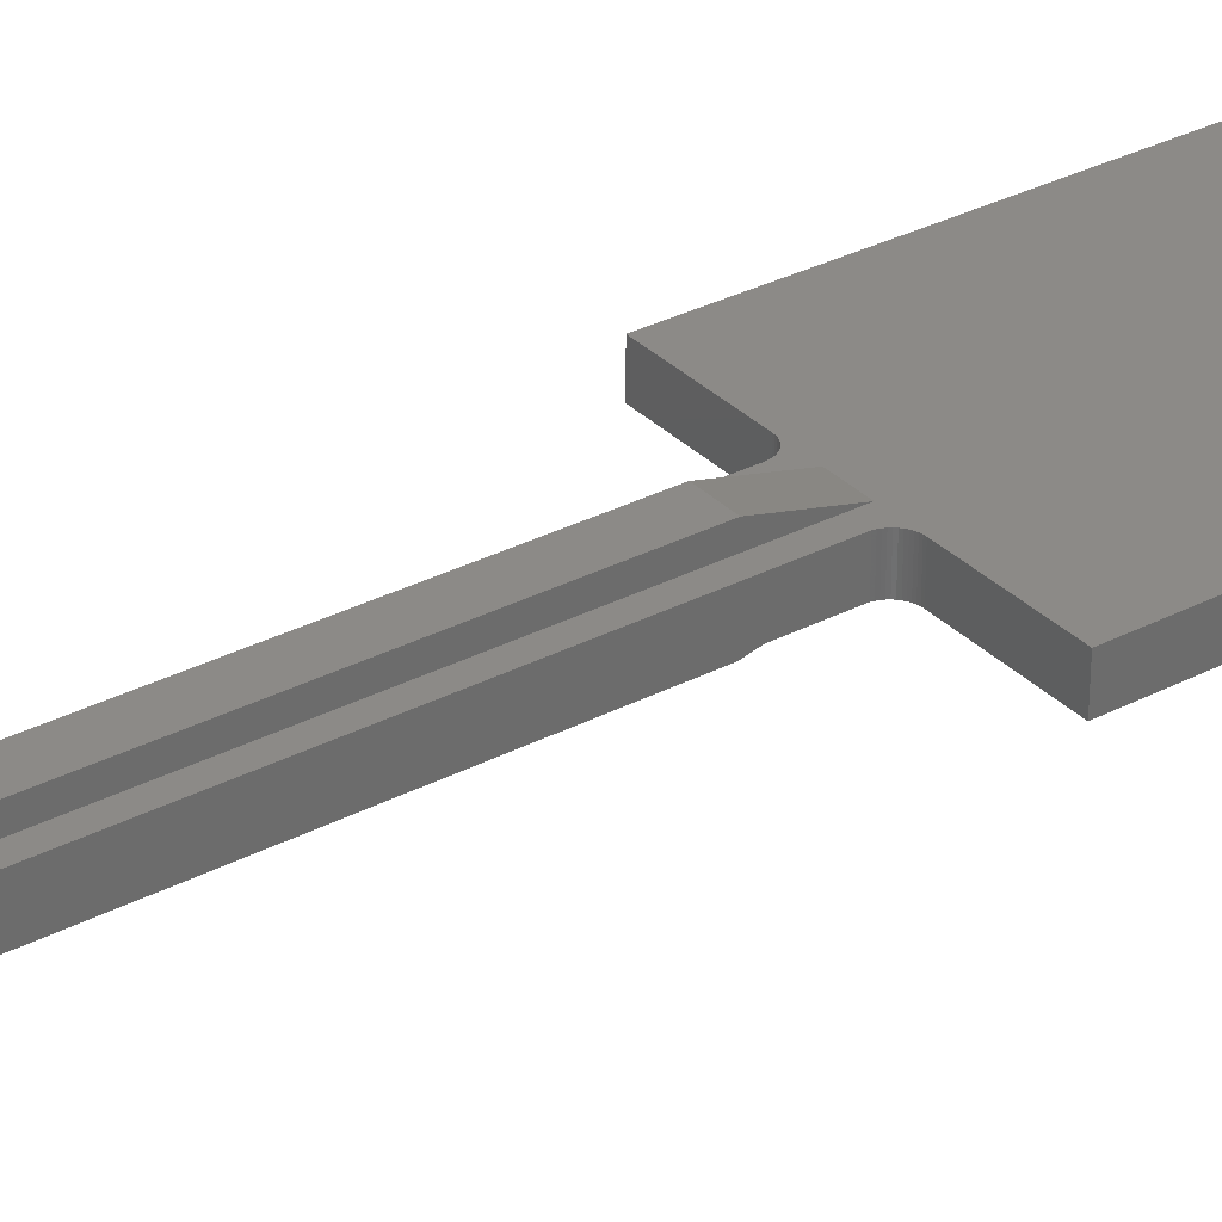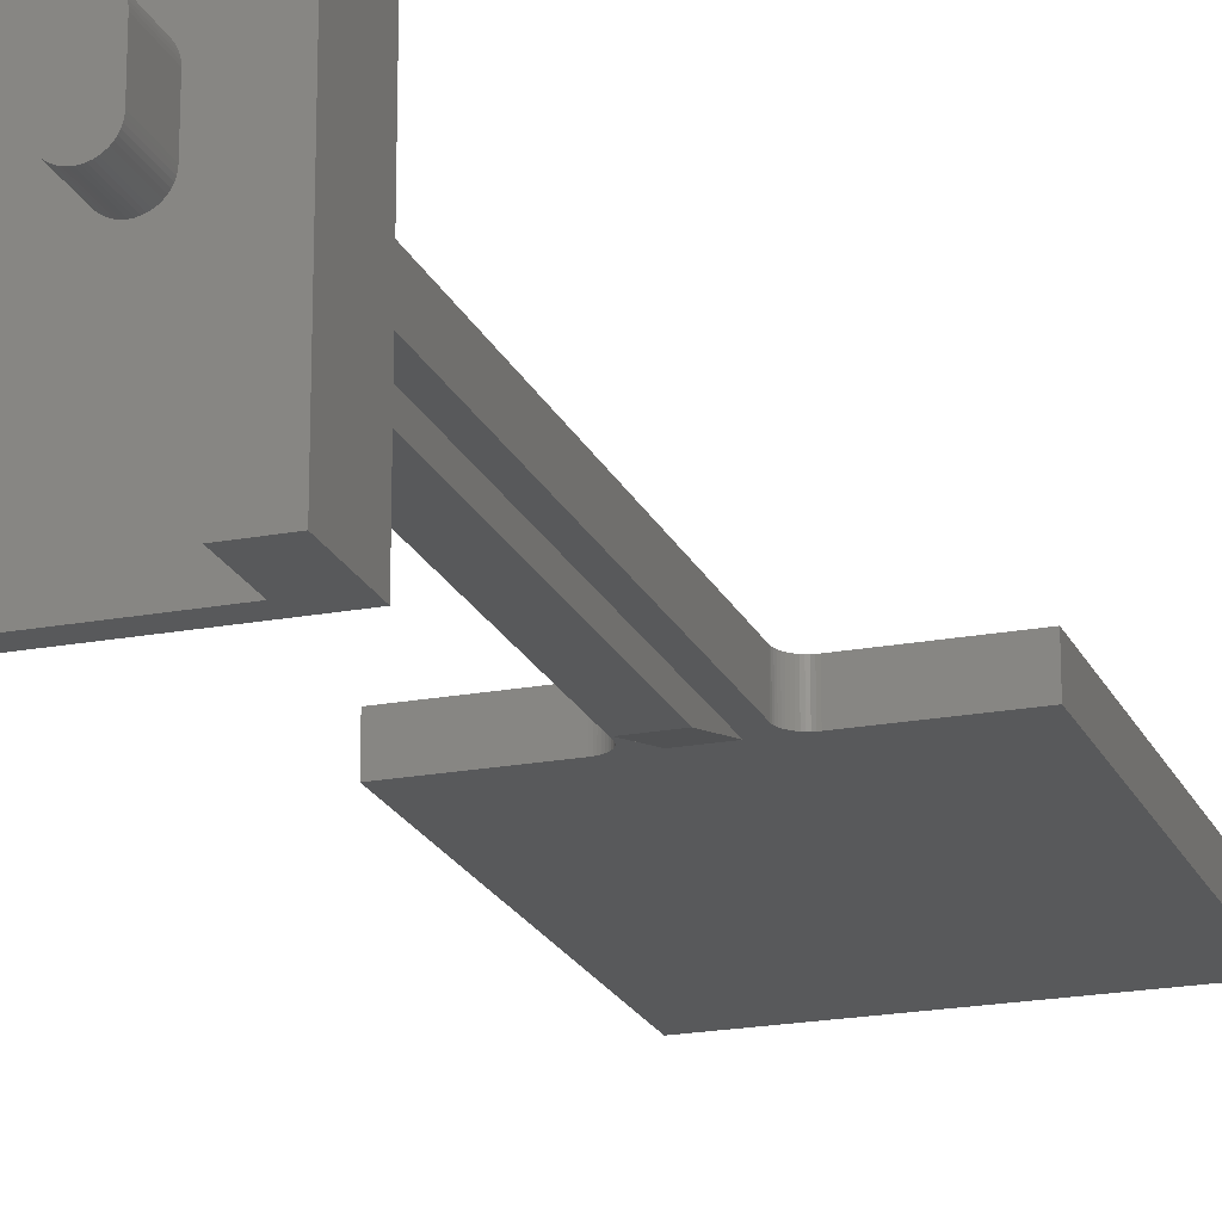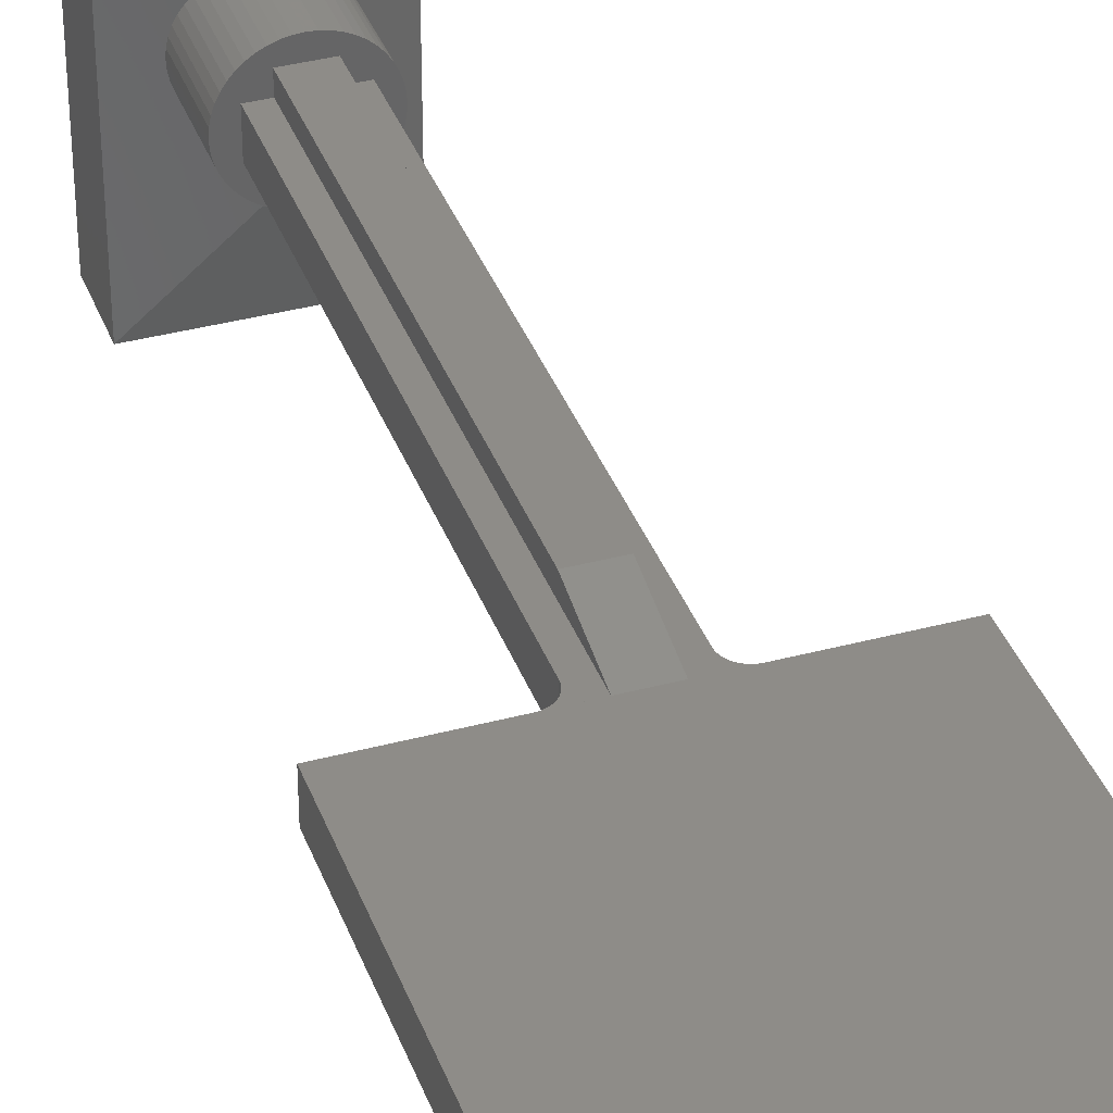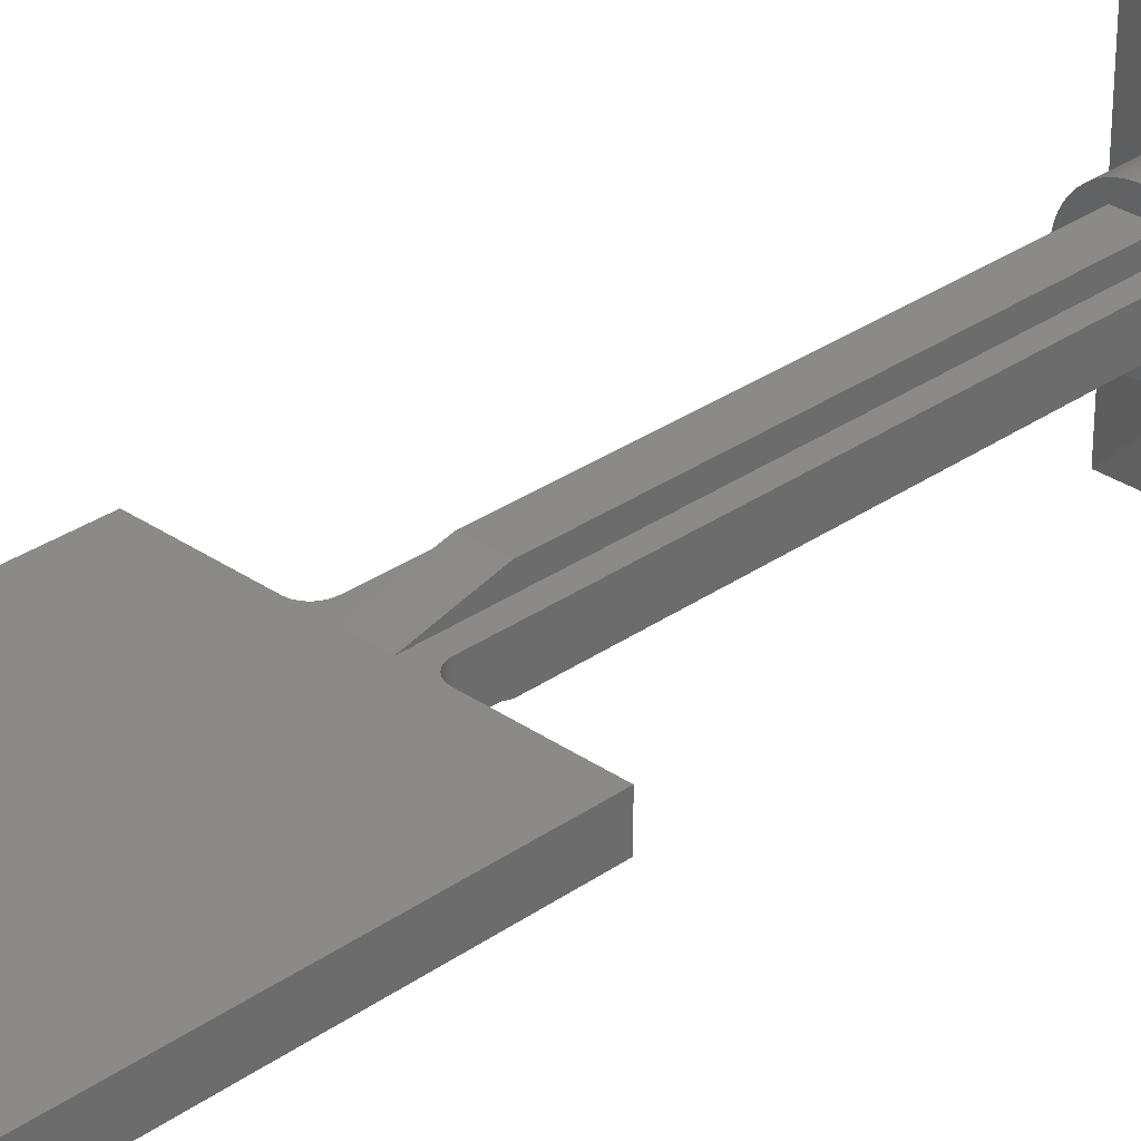
<metadata>
{"format":"stl","ext":"stl","renderer":"f3d","projection":"perspective","resolution":1024,"background":"white","views":[{"elev":32.2,"azim":-126.0,"up":"+Z"},{"elev":-20.4,"azim":-161.1,"up":"+Z"},{"elev":37.2,"azim":-19.0,"up":"+Z"},{"elev":30.8,"azim":44.8,"up":"+Z"}]}
</metadata>
<code>
# stl→obj: 309 verts, 480 faces
v -2.4 0.8 8
v 2.4 0.8 8
v 2.4 0.8 -8
v -2.4 0.8 -8
v 2.4 3.2 8
v 2.4 3.2 -8
v -2.4 3.2 -8
v -2.4 3.2 8
v 0 2.8 0.8
v 0.7931 2.8 0.9044
v 0.8 2.8 0.8
v 0.7727 2.8 1.007
v 0.7391 2.8 1.106
v 0.6928 2.8 1.2
v 0.6347 2.8 1.287
v 0.5657 2.8 1.366
v 0.487 2.8 1.435
v 0.4 2.8 1.493
v 0.3062 2.8 1.539
v 0.207 2.8 1.573
v 0.1044 2.8 1.593
v 0 2.8 1.6
v -0.1044 2.8 1.593
v -0.207 2.8 1.573
v -0.3062 2.8 1.539
v -0.4 2.8 1.493
v -0.487 2.8 1.435
v -0.5657 2.8 1.366
v -0.6347 2.8 1.287
v -0.6928 2.8 1.2
v -0.7391 2.8 1.106
v -0.7727 2.8 1.007
v -0.7931 2.8 0.9044
v -0.8 2.8 0.8
v 0.8 0.8 0.8
v 0.7931 0.8 0.9044
v 0.7727 0.8 1.007
v 0.7391 0.8 1.106
v 0.6928 0.8 1.2
v 0.6347 0.8 1.287
v 0.5657 0.8 1.366
v 0.487 0.8 1.435
v 0.4 0.8 1.493
v 0.3062 0.8 1.539
v 0.207 0.8 1.573
v 0.1044 0.8 1.593
v 0 0.8 1.6
v -0.1044 0.8 1.593
v -0.207 0.8 1.573
v -0.3062 0.8 1.539
v -0.4 0.8 1.493
v -0.487 0.8 1.435
v -0.5657 0.8 1.366
v -0.6347 0.8 1.287
v -0.6928 0.8 1.2
v -0.7391 0.8 1.106
v -0.7727 0.8 1.007
v -0.7931 0.8 0.9044
v -0.8 0.8 0.8
v 0 2.8 -0.8
v -0.7931 2.8 -0.9044
v -0.8 2.8 -0.8
v -0.7727 2.8 -1.007
v -0.7391 2.8 -1.106
v -0.6928 2.8 -1.2
v -0.6347 2.8 -1.287
v -0.5657 2.8 -1.366
v -0.487 2.8 -1.435
v -0.4 2.8 -1.493
v -0.3062 2.8 -1.539
v -0.207 2.8 -1.573
v -0.1044 2.8 -1.593
v 0 2.8 -1.6
v 0.1044 2.8 -1.593
v 0.207 2.8 -1.573
v 0.3062 2.8 -1.539
v 0.4 2.8 -1.493
v 0.487 2.8 -1.435
v 0.5657 2.8 -1.366
v 0.6347 2.8 -1.287
v 0.6928 2.8 -1.2
v 0.7391 2.8 -1.106
v 0.7727 2.8 -1.007
v 0.7931 2.8 -0.9044
v 0.8 2.8 -0.8
v -0.8 0.8 -0.8
v -0.7931 0.8 -0.9044
v -0.7727 0.8 -1.007
v -0.7391 0.8 -1.106
v -0.6928 0.8 -1.2
v -0.6347 0.8 -1.287
v -0.5657 0.8 -1.366
v -0.487 0.8 -1.435
v -0.4 0.8 -1.493
v -0.3062 0.8 -1.539
v -0.207 0.8 -1.573
v -0.1044 0.8 -1.593
v 0 0.8 -1.6
v 0.1044 0.8 -1.593
v 0.207 0.8 -1.573
v 0.3062 0.8 -1.539
v 0.4 0.8 -1.493
v 0.487 0.8 -1.435
v 0.5657 0.8 -1.366
v 0.6347 0.8 -1.287
v 0.6928 0.8 -1.2
v 0.7391 0.8 -1.106
v 0.7727 0.8 -1.007
v 0.7931 0.8 -0.9044
v 0.8 0.8 -0.8
v 4 3.2 -8
v 4 3.2 8
v 4 0 8
v 4 0 -8
v -4 3.2 8
v -4 3.2 -8
v -4 0 -8
v -4 0 8
v 0 -0.8 4
v 0 -0.8 -4
v 2.379 -4 0.3132
v 2.4 -4 0
v 2.4 0 0
v 2.379 0 0.3132
v 2.318 -4 0.6211
v 2.318 0 0.6211
v 2.217 -4 0.9185
v 2.217 0 0.9185
v 2.078 -4 1.2
v 2.078 0 1.2
v 1.904 -4 1.461
v 1.904 0 1.461
v 1.697 -4 1.697
v 1.697 0 1.697
v 1.461 -4 1.904
v 1.461 0 1.904
v 1.2 -4 2.078
v 1.2 0 2.078
v 0.9185 -4 2.217
v 0.9185 0 2.217
v 0.6211 -4 2.318
v 0.6211 0 2.318
v 0.3132 -4 2.379
v 0.3132 0 2.379
v 0 -4 2.4
v 0 0 2.4
v -0.3132 -4 2.379
v -0.3132 0 2.379
v -0.6211 -4 2.318
v -0.6211 0 2.318
v -0.9185 -4 2.217
v -0.9185 0 2.217
v -1.2 -4 2.078
v -1.2 0 2.078
v -1.461 -4 1.904
v -1.461 0 1.904
v -1.697 -4 1.697
v -1.697 0 1.697
v -1.904 -4 1.461
v -1.904 0 1.461
v -2.078 -4 1.2
v -2.078 0 1.2
v -2.217 -4 0.9185
v -2.217 0 0.9185
v -2.318 -4 0.6211
v -2.318 0 0.6211
v -2.379 -4 0.3132
v -2.379 0 0.3132
v -2.4 -4 0
v -2.4 0 0
v -2.379 -4 -0.3132
v -2.379 0 -0.3132
v -2.318 -4 -0.6211
v -2.318 0 -0.6211
v -2.217 -4 -0.9185
v -2.217 0 -0.9185
v -2.078 -4 -1.2
v -2.078 0 -1.2
v -1.904 -4 -1.461
v -1.904 0 -1.461
v -1.697 -4 -1.697
v -1.697 0 -1.697
v -1.461 -4 -1.904
v -1.461 0 -1.904
v -1.2 -4 -2.078
v -1.2 0 -2.078
v -0.9185 -4 -2.217
v -0.9185 0 -2.217
v -0.6211 -4 -2.318
v -0.6211 0 -2.318
v -0.3132 -4 -2.379
v -0.3132 0 -2.379
v 0 -4 -2.4
v 0 0 -2.4
v 0.3132 -4 -2.379
v 0.3132 0 -2.379
v 0.6211 -4 -2.318
v 0.6211 0 -2.318
v 0.9185 -4 -2.217
v 0.9185 0 -2.217
v 1.2 -4 -2.078
v 1.2 0 -2.078
v 1.461 -4 -1.904
v 1.461 0 -1.904
v 1.697 -4 -1.697
v 1.697 0 -1.697
v 1.904 -4 -1.461
v 1.904 0 -1.461
v 2.078 -4 -1.2
v 2.078 0 -1.2
v 2.217 -4 -0.9185
v 2.217 0 -0.9185
v 2.318 -4 -0.6211
v 2.318 0 -0.6211
v 2.379 -4 -0.3132
v 2.379 0 -0.3132
v 0 -4 0
v 0.8 -4 0.8
v 1.6 -26.4 0.8
v 1.6 -4 0.8
v 0.8 -26.4 0.8
v 0.8 -26.4 -0.8
v 1.6 -4 -0.8
v 1.6 -26.4 -0.8
v 0.8 -4 -0.8
v -0.8 -4 0.8
v -1.6 -4 0.8
v -1.6 -26.4 0.8
v -0.8 -26.4 0.8
v -0.8 -26.4 -0.8
v -1.6 -26.4 -0.8
v -1.6 -4 -0.8
v -0.8 -4 -0.8
v 0.8 -24 -1.6
v -0.8 -4 -1.6
v 0.8 -4 -1.6
v -0.8 -24 -1.6
v -0.8 -24 -0.8
v 0.8 -24 -0.8
v -0.8 -24 1.6
v 0.8 -4 1.6
v -0.8 -4 1.6
v 0.8 -24 1.6
v 0.8 -24 0.8
v -0.8 -24 0.8
v -0.8 -27.2 0.8
v 0.8 -27.2 0.8
v 0.8 -27.2 -0.8
v -0.8 -27.2 -0.8
v -1.6 -27.2 0.8
v -1.6 -27.2 -0.8
v 1.6 -27.2 -0.8
v 1.6 -27.2 0.8
v 2.296 -27.19 -0.8
v 2.4 -27.2 0.8
v 2.4 -27.2 -0.8
v 2.296 -27.19 0.8
v 2.193 -27.17 -0.8
v 2.193 -27.17 0.8
v 2.094 -27.14 -0.8
v 2.094 -27.14 0.8
v 2 -27.09 -0.8
v 2 -27.09 0.8
v 1.913 -27.03 -0.8
v 1.913 -27.03 0.8
v 1.834 -26.97 -0.8
v 1.834 -26.97 0.8
v 1.765 -26.89 -0.8
v 1.765 -26.89 0.8
v 1.707 -26.8 -0.8
v 1.707 -26.8 0.8
v 1.661 -26.71 -0.8
v 1.661 -26.71 0.8
v 1.627 -26.61 -0.8
v 1.627 -26.61 0.8
v 1.607 -26.5 -0.8
v 1.607 -26.5 0.8
v -2.296 -27.19 -0.8
v -2.4 -27.2 -0.8
v -2.4 -27.2 0.8
v -2.296 -27.19 0.8
v -2.193 -27.17 -0.8
v -2.193 -27.17 0.8
v -2.094 -27.14 -0.8
v -2.094 -27.14 0.8
v -2 -27.09 -0.8
v -2 -27.09 0.8
v -1.913 -27.03 -0.8
v -1.913 -27.03 0.8
v -1.834 -26.97 -0.8
v -1.834 -26.97 0.8
v -1.765 -26.89 -0.8
v -1.765 -26.89 0.8
v -1.707 -26.8 -0.8
v -1.707 -26.8 0.8
v -1.661 -26.71 -0.8
v -1.661 -26.71 0.8
v -1.627 -26.61 -0.8
v -1.627 -26.61 0.8
v -1.607 -26.5 -0.8
v -1.607 -26.5 0.8
v -7.2 -46.4 0.8
v 7.2 -27.2 0.8
v -7.2 -27.2 0.8
v 7.2 -46.4 0.8
v 7.2 -27.2 -0.8
v 7.2 -46.4 -0.8
v -7.2 -46.4 -0.8
v -7.2 -27.2 -0.8
f 1 2 3
f 3 4 1
f 2 5 6
f 6 3 2
f 4 7 8
f 8 1 4
f 9 10 11
f 9 12 10
f 9 13 12
f 9 14 13
f 9 15 14
f 9 16 15
f 9 17 16
f 9 18 17
f 9 19 18
f 9 20 19
f 9 21 20
f 9 22 21
f 9 23 22
f 9 24 23
f 9 25 24
f 9 26 25
f 9 27 26
f 9 28 27
f 9 29 28
f 9 30 29
f 9 31 30
f 9 32 31
f 9 33 32
f 9 34 33
f 10 35 11
f 35 10 36
f 12 36 10
f 36 12 37
f 13 37 12
f 37 13 38
f 14 38 13
f 38 14 39
f 15 39 14
f 39 15 40
f 16 40 15
f 40 16 41
f 17 41 16
f 41 17 42
f 18 42 17
f 42 18 43
f 19 43 18
f 43 19 44
f 20 44 19
f 44 20 45
f 21 45 20
f 45 21 46
f 22 46 21
f 46 22 47
f 23 47 22
f 47 23 48
f 24 48 23
f 48 24 49
f 25 49 24
f 49 25 50
f 26 50 25
f 50 26 51
f 27 51 26
f 51 27 52
f 28 52 27
f 52 28 53
f 29 53 28
f 53 29 54
f 30 54 29
f 54 30 55
f 31 55 30
f 55 31 56
f 32 56 31
f 56 32 57
f 33 57 32
f 57 33 58
f 34 58 33
f 58 34 59
f 60 61 62
f 60 63 61
f 60 64 63
f 60 65 64
f 60 66 65
f 60 67 66
f 60 68 67
f 60 69 68
f 60 70 69
f 60 71 70
f 60 72 71
f 60 73 72
f 60 74 73
f 60 75 74
f 60 76 75
f 60 77 76
f 60 78 77
f 60 79 78
f 60 80 79
f 60 81 80
f 60 82 81
f 60 83 82
f 60 84 83
f 60 85 84
f 61 86 62
f 86 61 87
f 63 87 61
f 87 63 88
f 64 88 63
f 88 64 89
f 65 89 64
f 89 65 90
f 66 90 65
f 90 66 91
f 67 91 66
f 91 67 92
f 68 92 67
f 92 68 93
f 69 93 68
f 93 69 94
f 70 94 69
f 94 70 95
f 71 95 70
f 95 71 96
f 72 96 71
f 96 72 97
f 73 97 72
f 97 73 98
f 74 98 73
f 98 74 99
f 75 99 74
f 99 75 100
f 76 100 75
f 100 76 101
f 77 101 76
f 101 77 102
f 78 102 77
f 102 78 103
f 79 103 78
f 103 79 104
f 80 104 79
f 104 80 105
f 81 105 80
f 105 81 106
f 82 106 81
f 106 82 107
f 83 107 82
f 107 83 108
f 84 108 83
f 108 84 109
f 85 109 84
f 109 85 110
f 11 85 62
f 62 34 11
f 62 86 59
f 59 34 62
f 11 35 110
f 110 85 11
f 111 6 5
f 5 112 111
f 111 112 113
f 113 114 111
f 115 8 7
f 7 116 115
f 115 116 117
f 117 118 115
f 6 3 114
f 114 111 6
f 116 117 4
f 4 7 116
f 118 1 2
f 2 113 118
f 8 1 118
f 118 115 8
f 112 113 2
f 2 5 112
f 114 3 4
f 4 117 114
f 118 119 120
f 120 117 118
f 113 119 118
f 114 120 119
f 119 113 114
f 117 120 114
f 121 122 123
f 123 124 121
f 125 121 124
f 124 126 125
f 127 125 126
f 126 128 127
f 129 127 128
f 128 130 129
f 131 129 130
f 130 132 131
f 133 131 132
f 132 134 133
f 135 133 134
f 134 136 135
f 137 135 136
f 136 138 137
f 139 137 138
f 138 140 139
f 141 139 140
f 140 142 141
f 143 141 142
f 142 144 143
f 145 143 144
f 144 146 145
f 147 145 146
f 146 148 147
f 149 147 148
f 148 150 149
f 151 149 150
f 150 152 151
f 153 151 152
f 152 154 153
f 155 153 154
f 154 156 155
f 157 155 156
f 156 158 157
f 159 157 158
f 158 160 159
f 161 159 160
f 160 162 161
f 163 161 162
f 162 164 163
f 165 163 164
f 164 166 165
f 167 165 166
f 166 168 167
f 169 167 168
f 168 170 169
f 171 169 170
f 170 172 171
f 173 171 172
f 172 174 173
f 175 173 174
f 174 176 175
f 177 175 176
f 176 178 177
f 179 177 178
f 178 180 179
f 181 179 180
f 180 182 181
f 183 181 182
f 182 184 183
f 185 183 184
f 184 186 185
f 187 185 186
f 186 188 187
f 189 187 188
f 188 190 189
f 191 189 190
f 190 192 191
f 193 191 192
f 192 194 193
f 195 193 194
f 194 196 195
f 197 195 196
f 196 198 197
f 199 197 198
f 198 200 199
f 201 199 200
f 200 202 201
f 203 201 202
f 202 204 203
f 205 203 204
f 204 206 205
f 207 205 206
f 206 208 207
f 209 207 208
f 208 210 209
f 211 209 210
f 210 212 211
f 213 211 212
f 212 214 213
f 215 213 214
f 214 216 215
f 122 215 216
f 216 123 122
f 217 122 121
f 217 121 125
f 217 125 127
f 217 127 129
f 217 129 131
f 217 131 133
f 217 133 135
f 217 135 137
f 217 137 139
f 217 139 141
f 217 141 143
f 217 143 145
f 217 145 147
f 217 147 149
f 217 149 151
f 217 151 153
f 217 153 155
f 217 155 157
f 217 157 159
f 217 159 161
f 217 161 163
f 217 163 165
f 217 165 167
f 217 167 169
f 217 169 171
f 217 171 173
f 217 173 175
f 217 175 177
f 217 177 179
f 217 179 181
f 217 181 183
f 217 183 185
f 217 185 187
f 217 187 189
f 217 189 191
f 217 191 193
f 217 193 195
f 217 195 197
f 217 197 199
f 217 199 201
f 217 201 203
f 217 203 205
f 217 205 207
f 217 207 209
f 217 209 211
f 217 211 213
f 217 213 215
f 217 215 122
f 218 219 220
f 219 218 221
f 222 223 224
f 223 222 225
f 224 220 219
f 220 224 223
f 226 227 228
f 228 229 226
f 230 231 232
f 232 233 230
f 231 228 227
f 227 232 231
f 234 235 236
f 235 234 237
f 237 233 235
f 233 237 238
f 236 239 234
f 239 236 225
f 240 241 242
f 241 240 243
f 243 218 241
f 218 243 244
f 242 245 240
f 245 242 226
f 226 242 240
f 240 246 226
f 241 218 247
f 247 243 241
f 225 236 234
f 234 248 225
f 235 233 249
f 249 237 235
f 240 246 247
f 247 243 240
f 237 248 249
f 248 237 234
f 228 250 246
f 246 229 228
f 231 249 251
f 249 231 230
f 224 252 248
f 248 222 224
f 219 247 253
f 247 219 221
f 254 255 256
f 255 254 257
f 258 257 254
f 257 258 259
f 260 259 258
f 259 260 261
f 262 261 260
f 261 262 263
f 264 263 262
f 263 264 265
f 266 265 264
f 265 266 267
f 268 267 266
f 267 268 269
f 270 269 268
f 269 270 271
f 272 271 270
f 271 272 273
f 274 273 272
f 273 274 275
f 276 275 274
f 275 276 277
f 224 277 276
f 277 224 219
f 254 256 252
f 258 254 252
f 260 258 252
f 262 260 252
f 264 262 252
f 266 264 252
f 268 266 252
f 270 268 252
f 272 270 252
f 274 272 252
f 276 274 252
f 224 276 252
f 257 253 255
f 259 253 257
f 261 253 259
f 263 253 261
f 265 253 263
f 267 253 265
f 269 253 267
f 271 253 269
f 273 253 271
f 275 253 273
f 277 253 275
f 219 253 277
f 278 279 280
f 280 281 278
f 282 278 281
f 281 283 282
f 284 282 283
f 283 285 284
f 286 284 285
f 285 287 286
f 288 286 287
f 287 289 288
f 290 288 289
f 289 291 290
f 292 290 291
f 291 293 292
f 294 292 293
f 293 295 294
f 296 294 295
f 295 297 296
f 298 296 297
f 297 299 298
f 300 298 299
f 299 301 300
f 231 300 301
f 301 228 231
f 278 251 279
f 282 251 278
f 284 251 282
f 286 251 284
f 288 251 286
f 290 251 288
f 292 251 290
f 294 251 292
f 296 251 294
f 298 251 296
f 300 251 298
f 231 251 300
f 281 280 250
f 283 281 250
f 285 283 250
f 287 285 250
f 289 287 250
f 291 289 250
f 293 291 250
f 295 293 250
f 297 295 250
f 299 297 250
f 301 299 250
f 228 301 250
f 302 303 304
f 303 302 305
f 305 306 303
f 306 305 307
f 304 308 302
f 308 304 309
f 302 307 305
f 307 302 308
f 309 280 279
f 280 309 304
f 303 256 255
f 256 303 306
f 308 307 306
f 306 309 308

</code>
